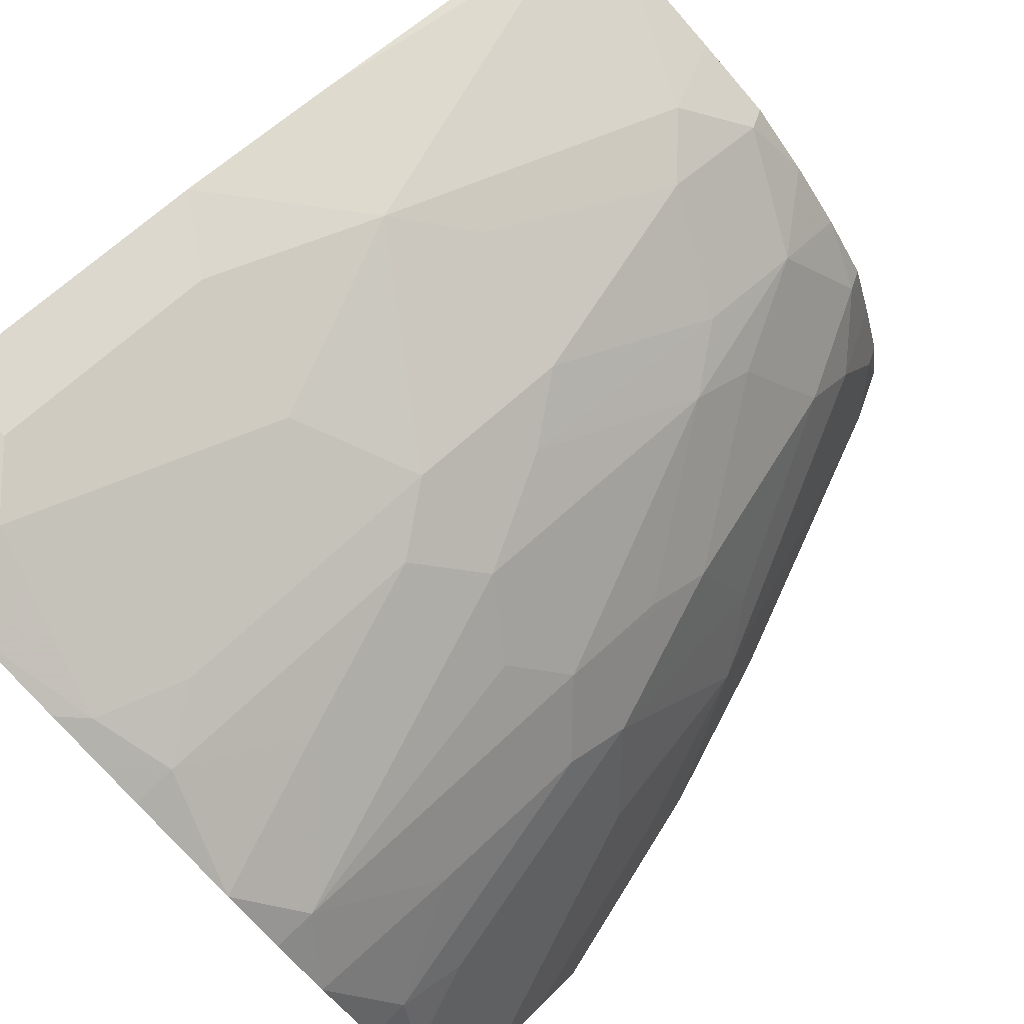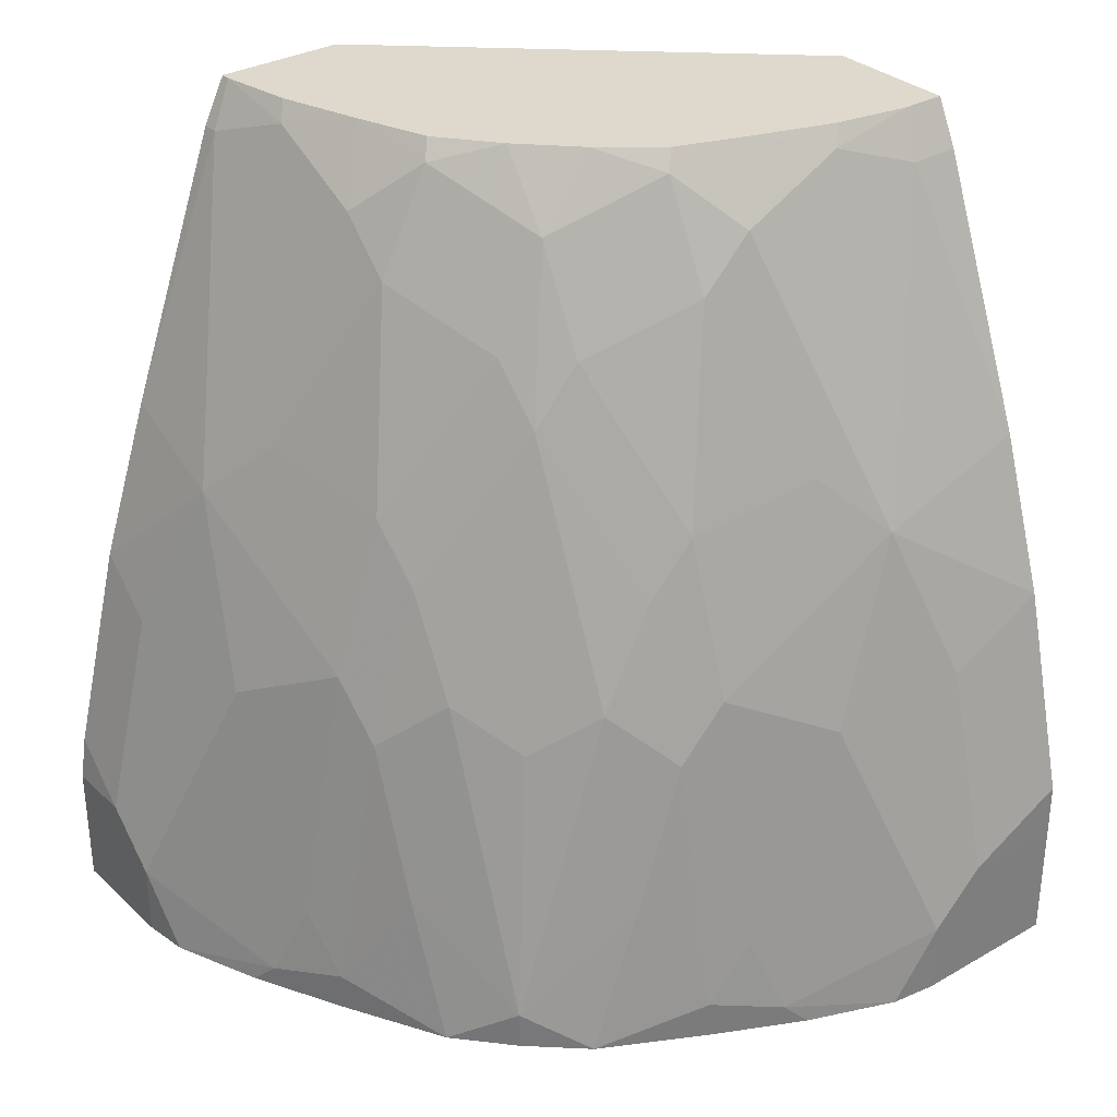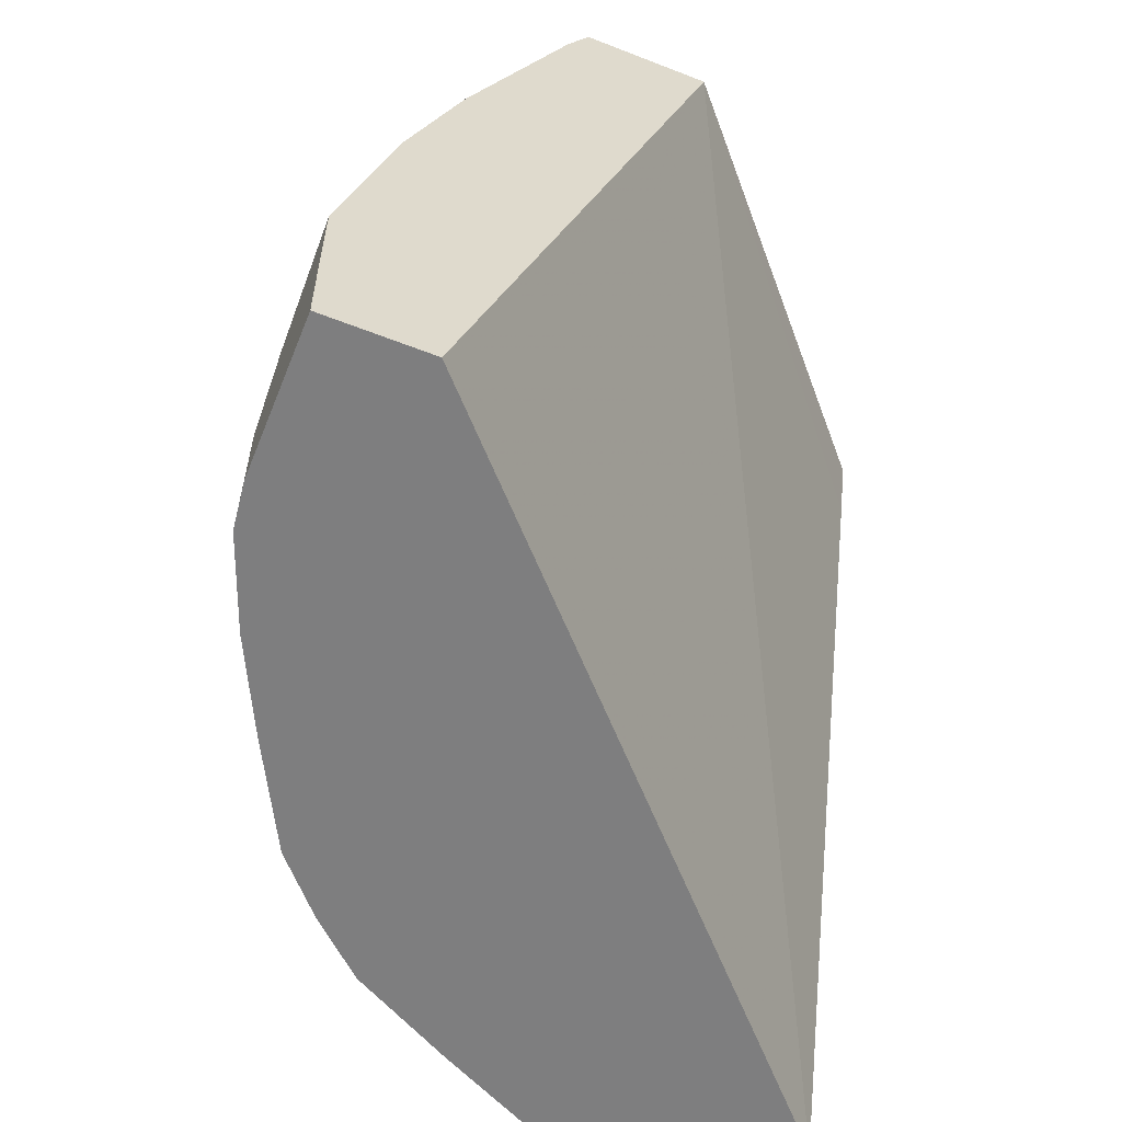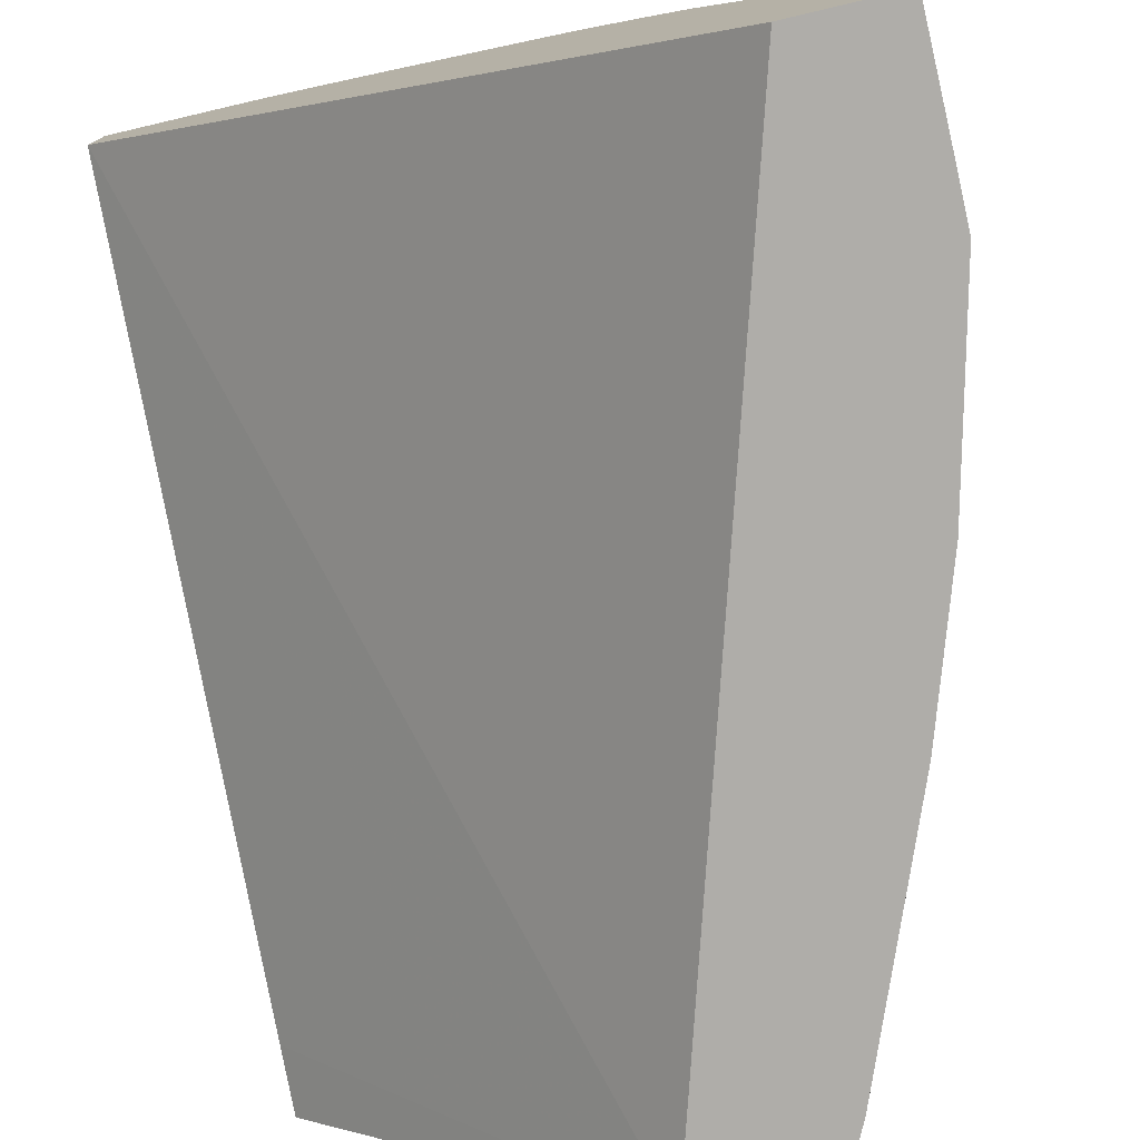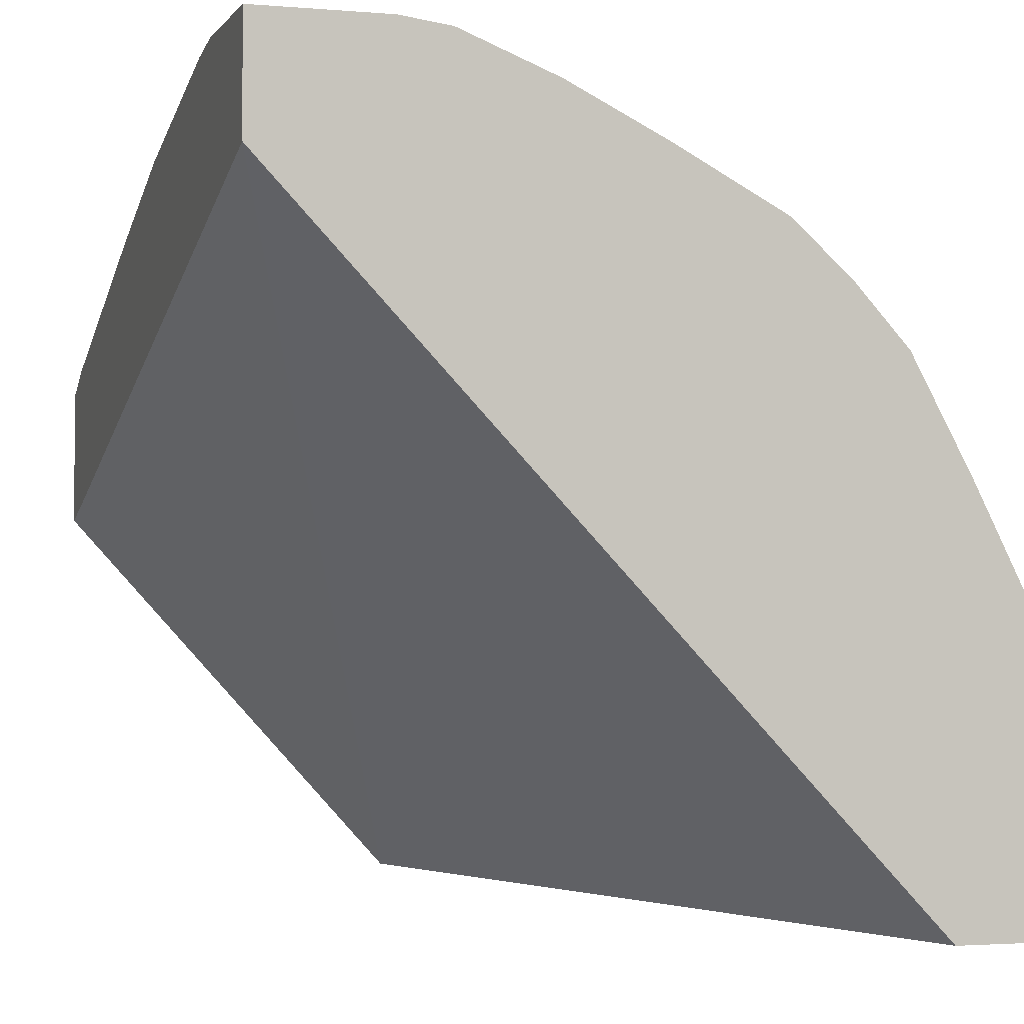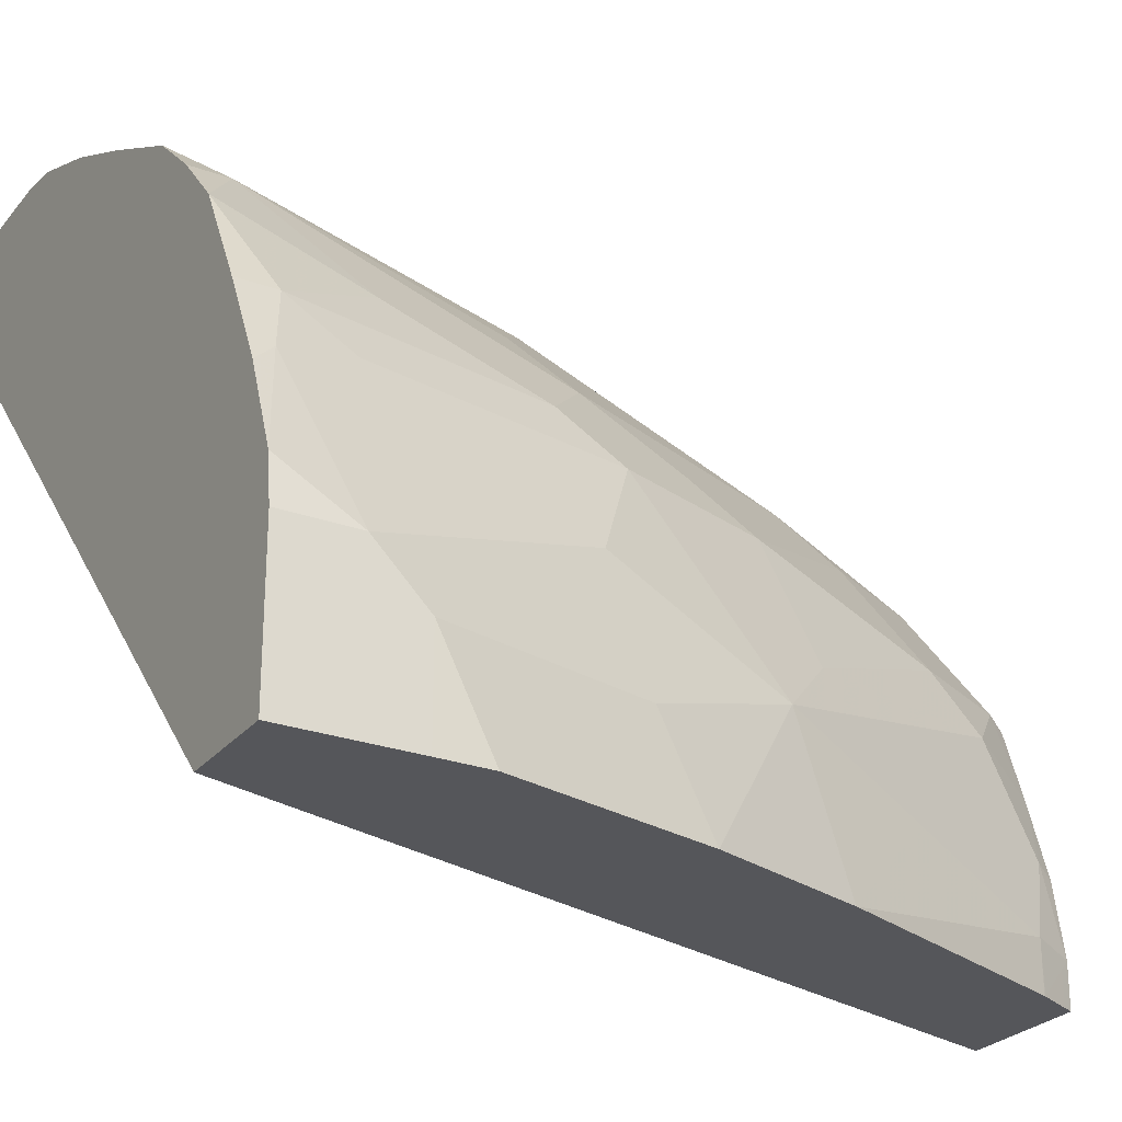
<metadata>
{"format":"obj","ext":"obj","renderer":"f3d","projection":"perspective","resolution":1024,"background":"white","views":[{"elev":79.3,"azim":46.1,"up":"+Z"},{"elev":32.0,"azim":51.5,"up":"+Y"},{"elev":-59.4,"azim":158.1,"up":"+Y"},{"elev":-77.4,"azim":13.2,"up":"+Z"},{"elev":-2.2,"azim":-17.5,"up":"+Z"},{"elev":-26.0,"azim":60.1,"up":"+Z"}]}
</metadata>
<code>
v 0.04121 -0.06178 0.2884
v 0.01424 -0.06178 0.2884
v 0.06182 -0.08239 0.2884
v 0.05838 -0.0652 0.2849
v 0.0721 0.03092 0.2575
v 0.06182 0.08238 0.2472
v 0.04121 0.0206 0.2678
v 0.01424 0.03838 0.2649
v 0.01424 -0.04404 0.2855
v 0.01424 -0.1117 0.2884
v 0.06182 -0.1117 0.2884
v 0.08001 -0.1117 0.286
v 0.09271 -0.09267 0.2781
v 0.1339 -0.07207 0.2575
v 0.1339 0.03092 0.2369
v 0.09271 0.01031 0.2575
v 0.08584 0.1064 0.23
v 0.09271 0.1957 0.1957
v 0.04121 0.1442 0.2266
v 0.01424 0.1001 0.2443
v 0.01424 -0.1117 0.2472
v 0.1149 -0.1117 0.2721
v 0.1236 -0.103 0.2678
v 0.1511 -0.09612 0.254
v 0.1511 0.006896 0.2334
v 0.1339 0.09266 0.2163
v 0.1133 0.1751 0.1957
v 0.1133 0.2163 0.1751
v 0.07985 0.224 0.1815
v 0.05151 0.2163 0.1957
v 0.06182 0.1854 0.206
v 0.02062 0.206 0.206
v 0.01424 0.206 0.206
v 0.2472 -0.1117 0.0006103
v 0.01424 0.1996 0.1525
v 0.1454 0.224 0.0006103
v 0.1355 -0.1117 0.2618
v 0.1716 -0.05491 0.2334
v 0.1511 -0.1117 0.254
v 0.1912 -0.1117 0.2324
v 0.2128 -0.09612 0.2128
v 0.1922 -0.03431 0.2128
v 0.1716 0.02747 0.2128
v 0.1511 0.06864 0.2128
v 0.1545 0.1545 0.1751
v 0.1545 0.1957 0.1545
v 0.1323 0.224 0.1529
v 0.1094 0.224 0.1712
v 0.04762 0.224 0.1918
v 0.01807 0.224 0.1969
v 0.01424 0.2202 0.1989
v 0.2884 -0.1117 0.0006103
v 0.01424 0.224 0.1454
v 0.1969 0.224 0.0006103
v 0.2128 -0.1117 0.2128
v 0.2334 -0.05491 0.1716
v 0.2128 -0.03431 0.1922
v 0.1957 0.01031 0.1957
v 0.2324 -0.1117 0.1912
v 0.1716 0.1305 0.1716
v 0.1751 0.2163 0.1133
v 0.1529 0.224 0.1324
v 0.1751 0.1545 0.1545
v 0.1957 0.1751 0.1133
v 0.01424 0.224 0.1969
v 0.2884 -0.06178 0.0006103
v 0.2884 -0.1117 0.0618
v 0.1969 0.224 0.01808
v 0.1974 0.2232 0.0006103
v 0.254 -0.09612 0.151
v 0.2334 0.006896 0.151
v 0.2128 0.02747 0.1716
v 0.254 -0.1117 0.151
v 0.2128 0.06864 0.151
v 0.2163 0.09266 0.1339
v 0.1815 0.224 0.07986
v 0.1712 0.224 0.1094
v 0.1957 0.1957 0.0927
v 0.23 0.1064 0.08583
v 0.2882 -0.04131 0.0006103
v 0.2884 -0.06178 0.0412
v 0.286 -0.1117 0.08002
v 0.2884 -0.08239 0.0618
v 0.1918 0.224 0.04763
v 0.1957 0.2163 0.05152
v 0.206 0.206 0.02061
v 0.1991 0.2197 0.01374
v 0.1991 0.2197 0.0006103
v 0.2575 -0.07207 0.1339
v 0.2591 -0.1117 0.141
v 0.2678 -0.103 0.1236
v 0.2369 0.03092 0.1339
v 0.2163 0.05152 0.1545
v 0.2266 0.1442 0.0412
v 0.2472 0.08238 0.0618
v 0.2677 0.0411 0.0006103
v 0.2849 -0.0652 0.05839
v 0.2678 0.0206 0.0412
v 0.2721 -0.1117 0.1149
v 0.2781 -0.09267 0.0927
v 0.2781 -0.05146 0.07211
v 0.206 0.206 0.0006103
v 0.2057 0.2066 0.0006103
v 0.247 0.1028 0.0006103
v 0.2678 -0.02057 0.08242
v 0.2575 0.01031 0.0927
v 0.2575 0.03092 0.07211
v 0.2643 0.01718 0.05839
f 58 72 60
f 57 72 58
f 57 71 72
f 56 70 71
f 52 83 67
f 54 68 69
f 52 81 83
f 59 73 70
f 56 59 70
f 60 74 75
f 67 83 82
f 60 72 74
f 61 76 77
f 61 77 62
f 61 64 78
f 61 78 76
f 63 75 64
f 64 75 79
f 64 79 78
f 66 80 81
f 68 84 85
f 52 66 81
f 60 75 63
f 50 65 51
f 34 96 80
f 46 63 64
f 34 88 103
f 34 103 102
f 34 102 104
f 34 104 96
f 68 85 86
f 34 80 66
f 34 66 52
f 35 53 36
f 38 40 41
f 40 55 41
f 41 56 71
f 46 64 61
f 41 71 57
f 41 58 42
f 41 55 59
f 41 59 56
f 42 58 43
f 43 58 60
f 43 60 44
f 44 60 45
f 45 60 46
f 46 61 62
f 46 62 47
f 46 60 63
f 41 57 58
f 68 86 87
f 81 96 98
f 69 87 88
f 86 102 103
f 86 103 87
f 86 94 104
f 86 104 102
f 87 103 88
f 89 91 100
f 89 100 92
f 90 99 91
f 92 100 101
f 92 101 105
f 92 105 106
f 92 106 95
f 94 95 104
f 95 106 107
f 95 107 108
f 95 108 98
f 95 98 96
f 95 96 104
f 97 108 105
f 97 105 101
f 105 108 107
f 105 107 106
f 34 69 88
f 85 94 86
f 68 87 69
f 83 101 100
f 82 100 91
f 70 89 71
f 70 73 90
f 70 90 91
f 70 91 89
f 71 92 72
f 71 89 92
f 72 92 93
f 72 93 75
f 72 75 74
f 75 93 92
f 75 92 79
f 76 85 84
f 76 78 85
f 78 94 85
f 78 79 95
f 78 95 94
f 79 92 95
f 80 96 81
f 81 97 83
f 81 98 108
f 81 108 97
f 82 91 99
f 82 83 100
f 83 97 101
f 34 54 69
f 2 65 53
f 32 51 33
f 6 18 19
f 6 19 20
f 6 20 8
f 6 8 7
f 6 16 15
f 6 15 17
f 10 21 34
f 10 34 52
f 10 52 67
f 10 67 82
f 6 17 18
f 10 82 99
f 10 90 73
f 10 73 59
f 10 59 55
f 10 55 40
f 10 40 39
f 10 39 37
f 10 37 22
f 10 22 12
f 10 12 11
f 12 22 23
f 10 99 90
f 5 16 6
f 4 16 5
f 3 16 4
f 34 36 54
f 1 2 10
f 1 10 11
f 1 11 3
f 1 3 4
f 1 4 5
f 1 5 6
f 1 6 7
f 1 7 8
f 1 8 9
f 1 9 2
f 2 9 8
f 2 8 20
f 2 20 33
f 2 33 51
f 2 51 65
f 2 53 35
f 2 35 21
f 2 21 10
f 3 11 12
f 3 12 13
f 3 13 14
f 3 15 16
f 12 23 13
f 13 23 14
f 3 14 15
f 14 24 25
f 26 44 45
f 26 45 27
f 27 45 46
f 27 46 28
f 28 46 47
f 28 47 48
f 28 48 29
f 29 48 47
f 29 47 62
f 29 77 76
f 29 76 84
f 29 84 68
f 29 68 54
f 29 54 36
f 29 36 53
f 29 53 65
f 29 65 50
f 29 50 49
f 29 49 30
f 30 49 50
f 30 50 32
f 14 23 24
f 32 50 51
f 25 43 44
f 25 42 43
f 29 62 77
f 25 38 41
f 14 25 15
f 15 25 44
f 25 41 42
f 15 44 26
f 15 26 17
f 17 26 27
f 17 27 18
f 18 27 28
f 18 28 29
f 18 30 32
f 18 32 31
f 18 31 19
f 19 31 32
f 18 29 30
f 20 32 33
f 21 35 36
f 24 40 38
f 21 36 34
f 22 37 24
f 22 24 23
f 24 38 25
f 24 37 39
f 19 32 20
f 24 39 40

</code>
